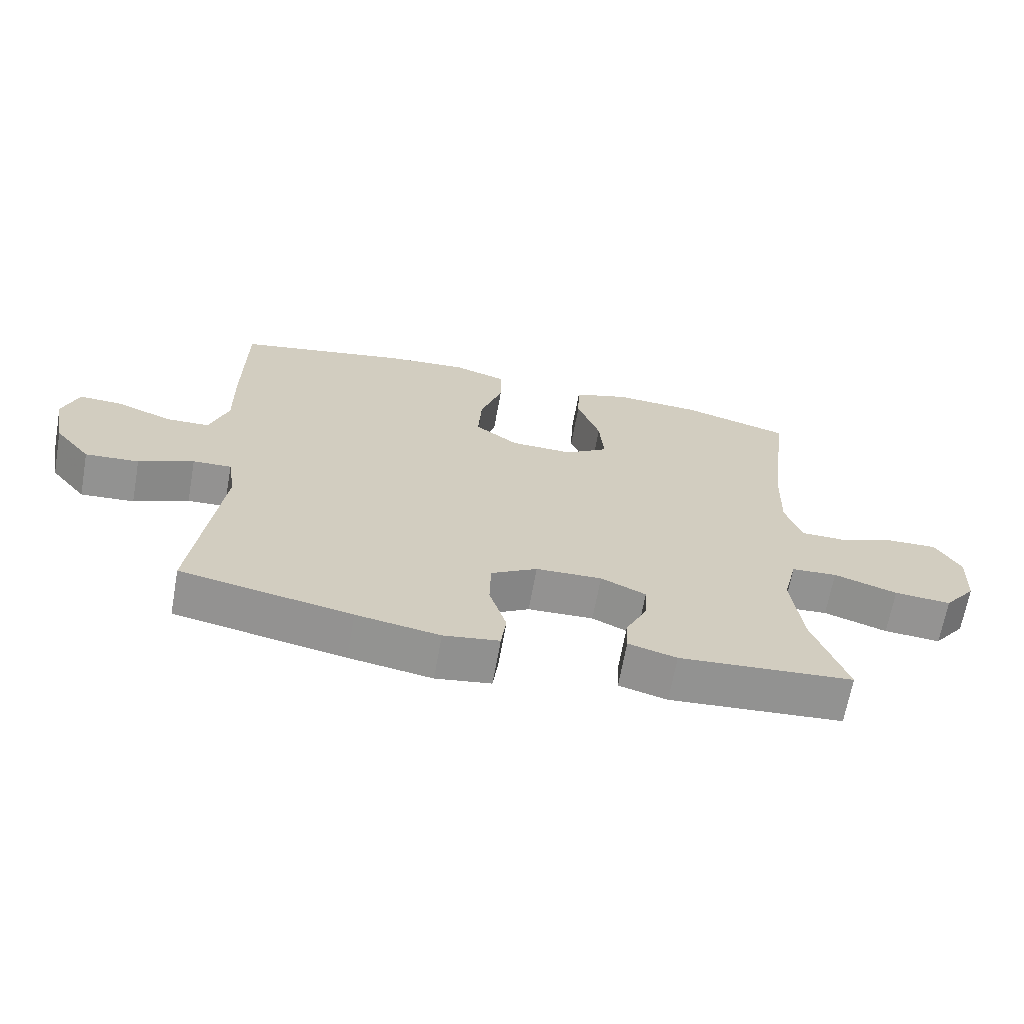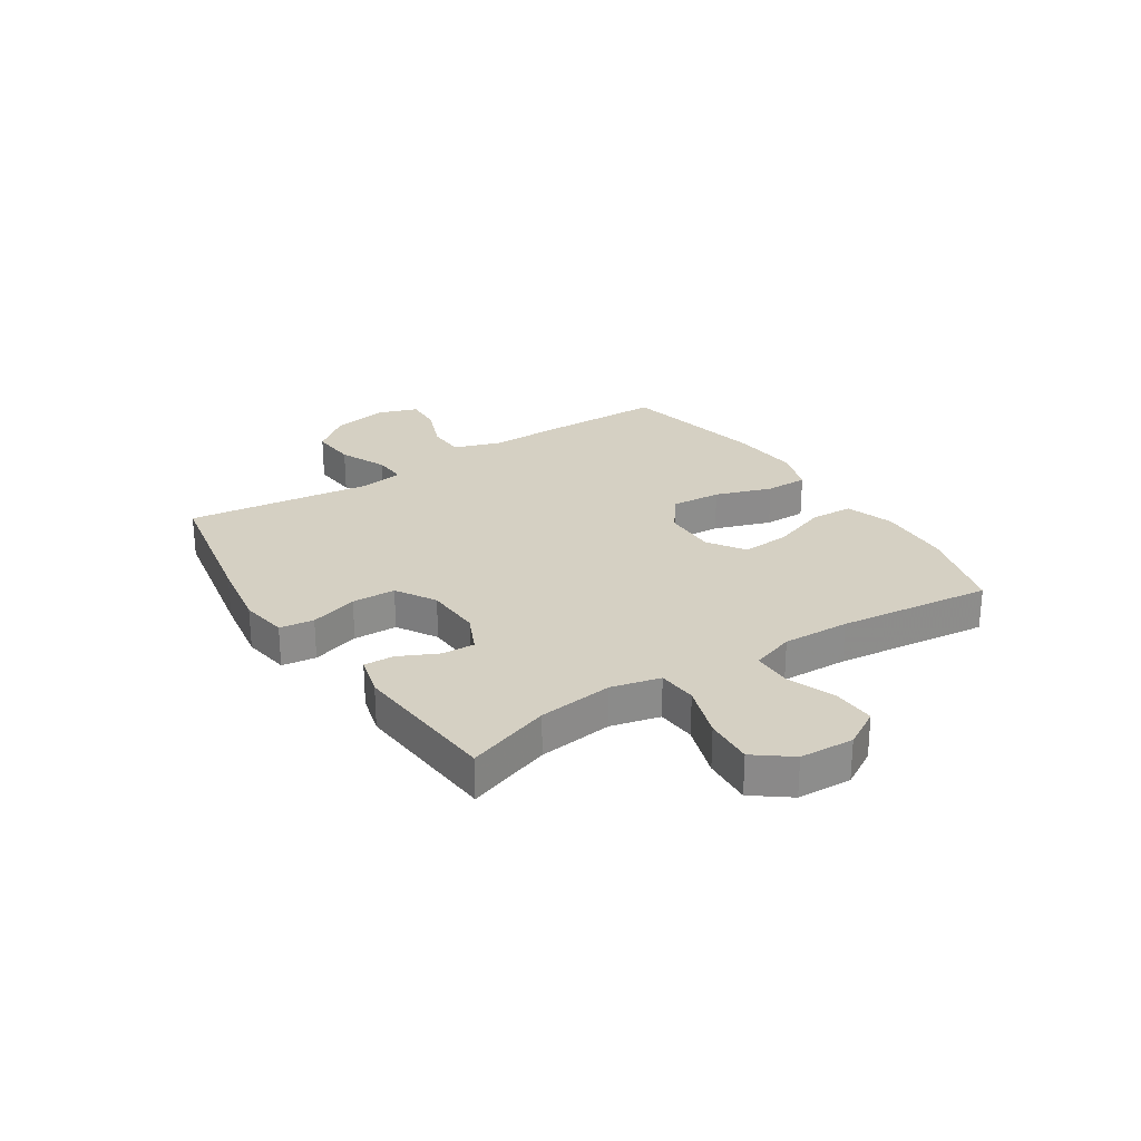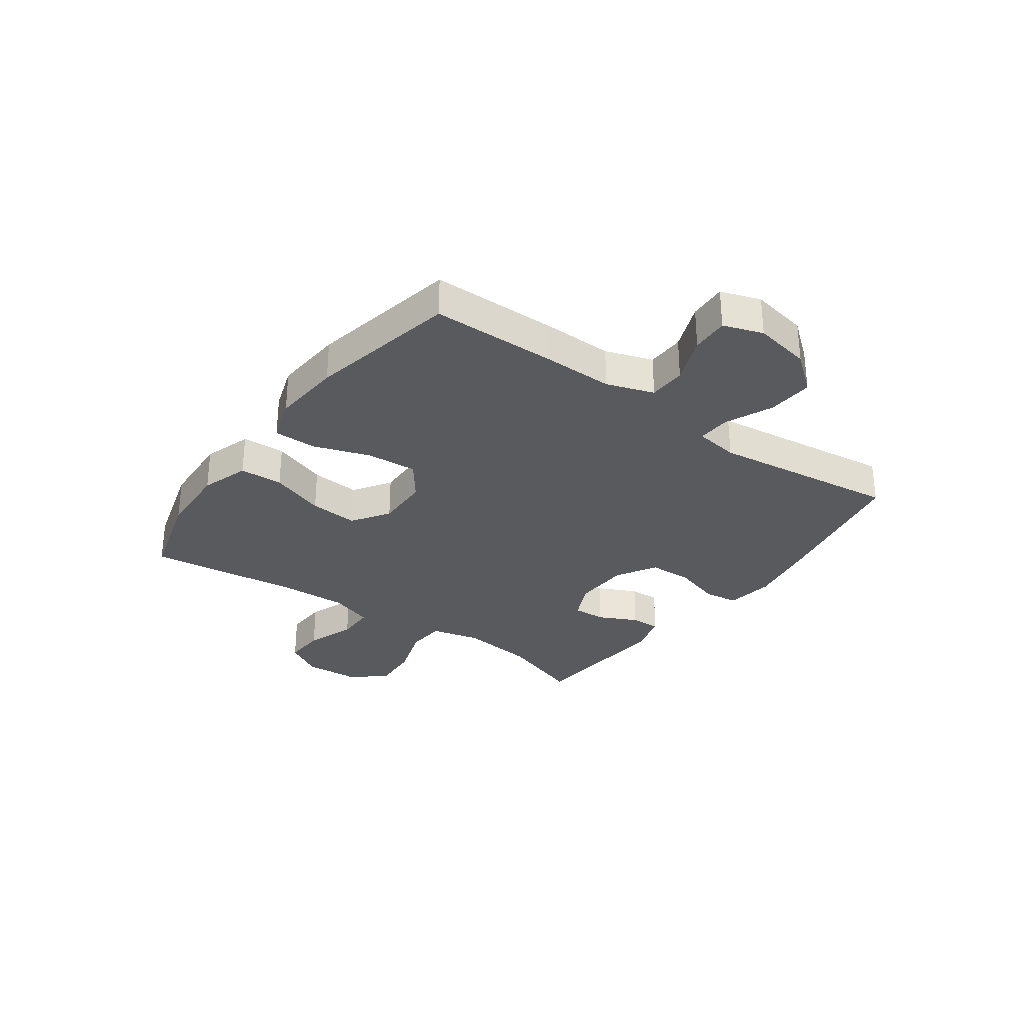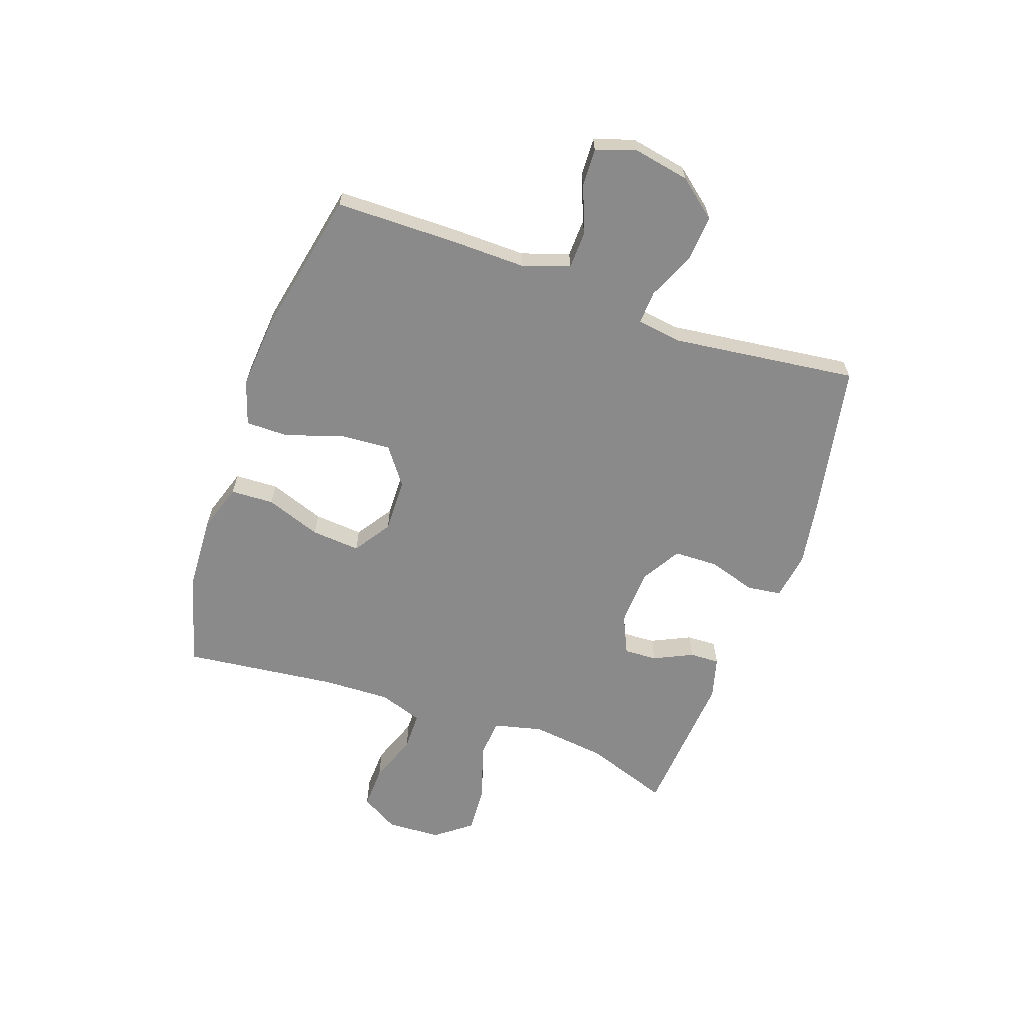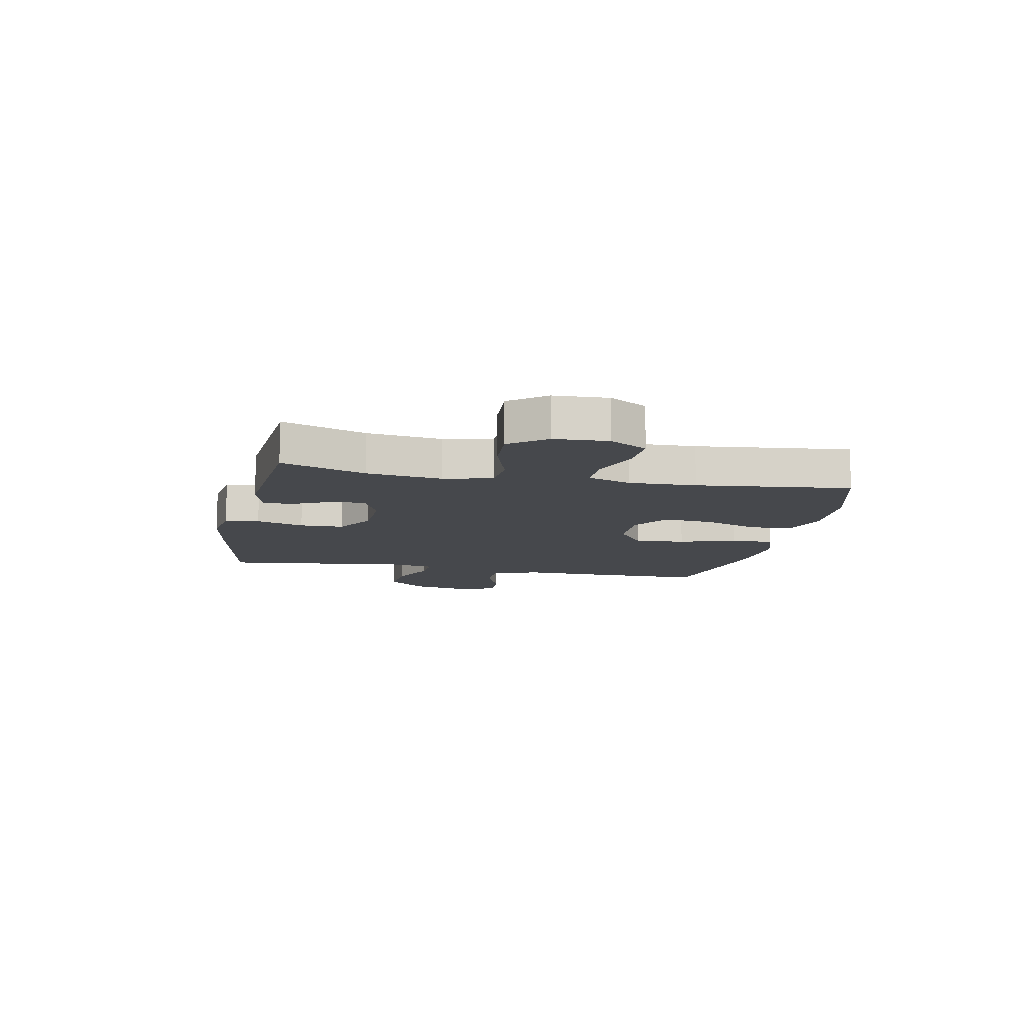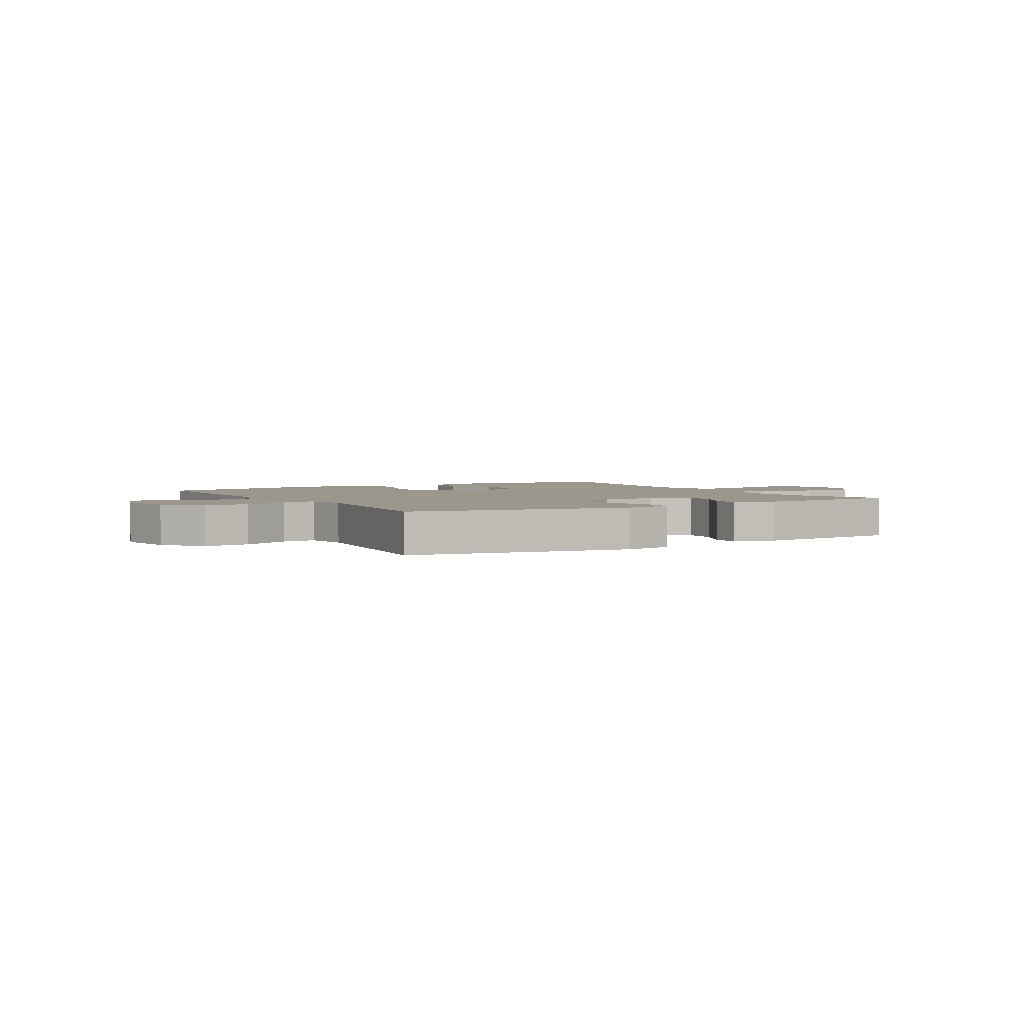
<metadata>
{"format":"obj","ext":"obj","renderer":"f3d","projection":"perspective","resolution":1024,"background":"white","views":[{"elev":-66.7,"azim":169.8,"up":"+Z"},{"elev":26.1,"azim":-123.1,"up":"+Y"},{"elev":-30.6,"azim":54.3,"up":"+Y"},{"elev":-63.6,"azim":70.6,"up":"+Y"},{"elev":-11.2,"azim":-101.7,"up":"+Y"},{"elev":2.9,"azim":149.3,"up":"+Y"}]}
</metadata>
<code>
v -0.5 0.07 -0.5
v -0.448 0.07 -0.35
v -0.432 0.07 -0.217
v -0.453 0.07 -0.13
v -0.523 0.07 -0.125
v -0.62 0.07 -0.157
v -0.707 0.07 -0.163
v -0.756 0.07 -0.099
v -0.761 0.07 -0.003
v -0.722 0.07 0.064
v -0.646 0.07 0.061
v -0.559 0.07 0.029
v -0.49 0.07 0.03
v -0.464 0.07 0.107
v -0.468 0.07 0.226
v -0.5 0.07 0.5
v -0.335 0.07 0.547
v -0.203 0.07 0.554
v -0.117 0.07 0.526
v -0.114 0.07 0.449
v -0.149 0.07 0.351
v -0.156 0.07 0.264
v -0.09 0.07 0.22
v 0.006 0.07 0.222
v 0.072 0.07 0.271
v 0.066 0.07 0.361
v 0.032 0.07 0.462
v 0.032 0.07 0.538
v 0.111 0.07 0.564
v 0.235 0.07 0.554
v 0.5 0.07 0.5
v 0.502 0.07 0.281
v 0.5 0.07 0.152
v 0.528 0.07 0.068
v 0.595 0.07 0.066
v 0.679 0.07 0.099
v 0.746 0.07 0.102
v 0.77 0.07 0.032
v 0.751 0.07 -0.069
v 0.696 0.07 -0.137
v 0.614 0.07 -0.131
v 0.53 0.07 -0.094
v 0.471 0.07 -0.091
v 0.459 0.07 -0.169
v 0.5 0.07 -0.5
v 0.239 0.07 -0.55
v 0.112 0.07 -0.571
v 0.027 0.07 -0.558
v 0.019 0.07 -0.497
v 0.045 0.07 -0.412
v 0.043 0.07 -0.334
v -0.028 0.07 -0.292
v -0.129 0.07 -0.288
v -0.198 0.07 -0.32
v -0.195 0.07 -0.379
v -0.162 0.07 -0.448
v -0.16 0.07 -0.501
v -0.234 0.07 -0.521
v -0.5 0 -0.5
v -0.448 0 -0.35
v -0.432 0 -0.217
v -0.453 0 -0.13
v -0.523 0 -0.125
v -0.62 0 -0.157
v -0.707 0 -0.163
v -0.756 0 -0.099
v -0.761 0 -0.003
v -0.722 0 0.064
v -0.646 0 0.061
v -0.559 0 0.029
v -0.49 0 0.03
v -0.464 0 0.107
v -0.468 0 0.226
v -0.5 0 0.5
v -0.335 0 0.547
v -0.203 0 0.554
v -0.117 0 0.526
v -0.114 0 0.449
v -0.149 0 0.351
v -0.156 0 0.264
v -0.09 0 0.22
v 0.006 0 0.222
v 0.072 0 0.271
v 0.066 0 0.361
v 0.032 0 0.462
v 0.032 0 0.538
v 0.111 0 0.564
v 0.235 0 0.554
v 0.5 0 0.5
v 0.502 0 0.281
v 0.5 0 0.152
v 0.528 0 0.068
v 0.595 0 0.066
v 0.679 0 0.099
v 0.746 0 0.102
v 0.77 0 0.032
v 0.751 0 -0.069
v 0.696 0 -0.137
v 0.614 0 -0.131
v 0.53 0 -0.094
v 0.471 0 -0.091
v 0.459 0 -0.169
v 0.5 0 -0.5
v 0.239 0 -0.55
v 0.112 0 -0.571
v 0.027 0 -0.558
v 0.019 0 -0.497
v 0.045 0 -0.412
v 0.043 0 -0.334
v -0.028 0 -0.292
v -0.129 0 -0.288
v -0.198 0 -0.32
v -0.195 0 -0.379
v -0.162 0 -0.448
v -0.16 0 -0.501
v -0.234 0 -0.521
f 58 1 2
f 57 58 2
f 56 57 2
f 55 56 2
f 54 55 2 3
f 53 54 3 4
f 52 53 4
f 48 49 50
f 47 48 50
f 46 47 50
f 45 46 50
f 44 45 50
f 43 44 50 51
f 40 41 42
f 39 40 42
f 38 39 42
f 37 38 42
f 36 37 42
f 35 36 42
f 34 35 42 43
f 43 51 52
f 34 43 52
f 33 34 52
f 31 32 33
f 30 31 33
f 29 30 33
f 28 29 33
f 27 28 33
f 26 27 33
f 19 20 21
f 18 19 21
f 17 18 21
f 16 17 21
f 15 16 21
f 14 15 21 22
f 13 14 22 23
f 10 11 12
f 9 10 12
f 8 9 12
f 7 8 12
f 6 7 12
f 5 6 12
f 4 5 12 13
f 13 23 24
f 4 13 24
f 52 4 24
f 25 26 33
f 24 25 33 52
f 60 59 116
f 60 116 115
f 60 115 114
f 60 114 113
f 61 60 113 112
f 62 61 112 111
f 62 111 110
f 108 107 106
f 108 106 105
f 108 105 104
f 108 104 103
f 108 103 102
f 109 108 102 101
f 100 99 98
f 100 98 97
f 100 97 96
f 100 96 95
f 100 95 94
f 100 94 93
f 101 100 93 92
f 110 109 101
f 110 101 92
f 110 92 91
f 91 90 89
f 91 89 88
f 91 88 87
f 91 87 86
f 91 86 85
f 91 85 84
f 79 78 77
f 79 77 76
f 79 76 75
f 79 75 74
f 79 74 73
f 80 79 73 72
f 81 80 72 71
f 70 69 68
f 70 68 67
f 70 67 66
f 70 66 65
f 70 65 64
f 70 64 63
f 71 70 63 62
f 82 81 71
f 82 71 62
f 82 62 110
f 91 84 83
f 110 91 83 82
f 1 59 60 2
f 2 60 61 3
f 3 61 62 4
f 4 62 63 5
f 5 63 64 6
f 6 64 65 7
f 7 65 66 8
f 8 66 67 9
f 9 67 68 10
f 10 68 69 11
f 11 69 70 12
f 12 70 71 13
f 13 71 72 14
f 14 72 73 15
f 15 73 74 16
f 16 74 75 17
f 17 75 76 18
f 18 76 77 19
f 19 77 78 20
f 20 78 79 21
f 21 79 80 22
f 22 80 81 23
f 23 81 82 24
f 24 82 83 25
f 25 83 84 26
f 26 84 85 27
f 27 85 86 28
f 28 86 87 29
f 29 87 88 30
f 30 88 89 31
f 31 89 90 32
f 32 90 91 33
f 33 91 92 34
f 34 92 93 35
f 35 93 94 36
f 36 94 95 37
f 37 95 96 38
f 38 96 97 39
f 39 97 98 40
f 40 98 99 41
f 41 99 100 42
f 42 100 101 43
f 43 101 102 44
f 44 102 103 45
f 45 103 104 46
f 46 104 105 47
f 47 105 106 48
f 48 106 107 49
f 49 107 108 50
f 50 108 109 51
f 51 109 110 52
f 52 110 111 53
f 53 111 112 54
f 54 112 113 55
f 55 113 114 56
f 56 114 115 57
f 57 115 116 58
f 58 116 59 1

</code>
